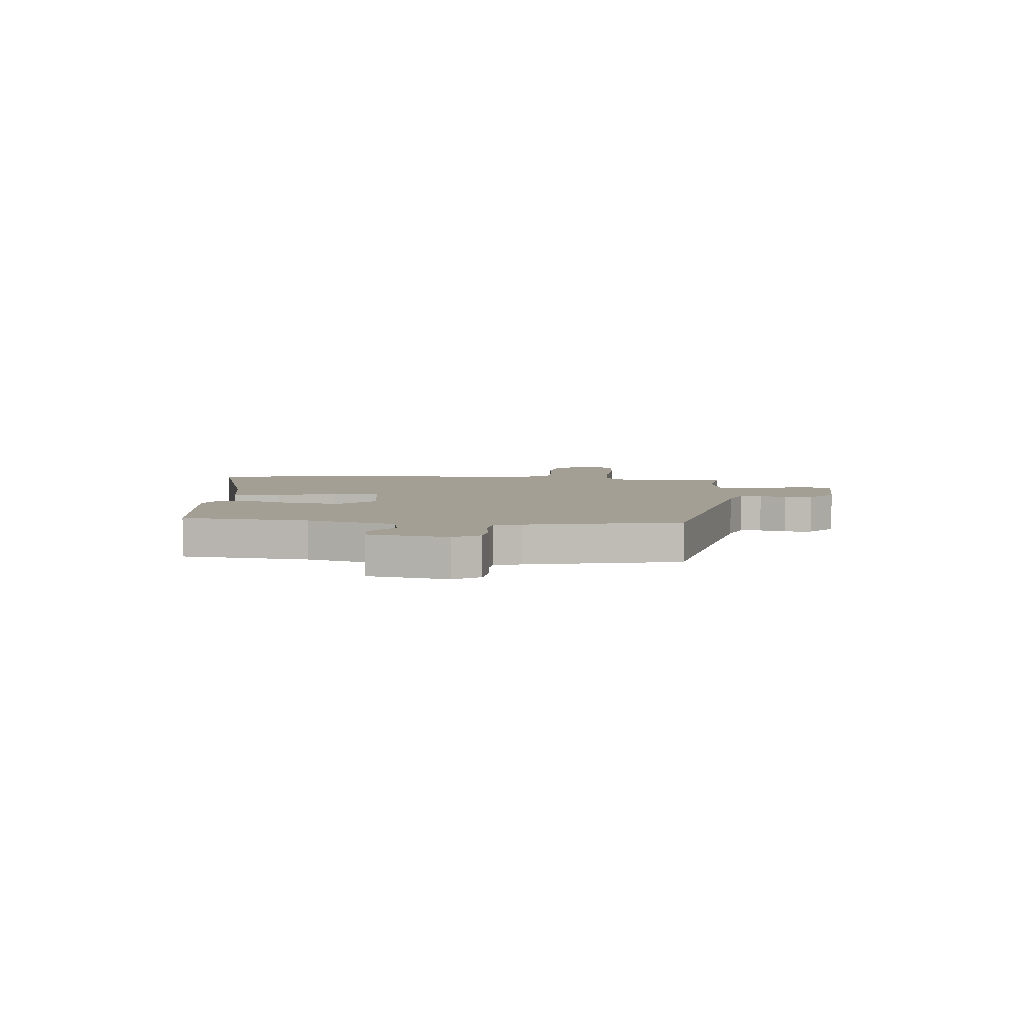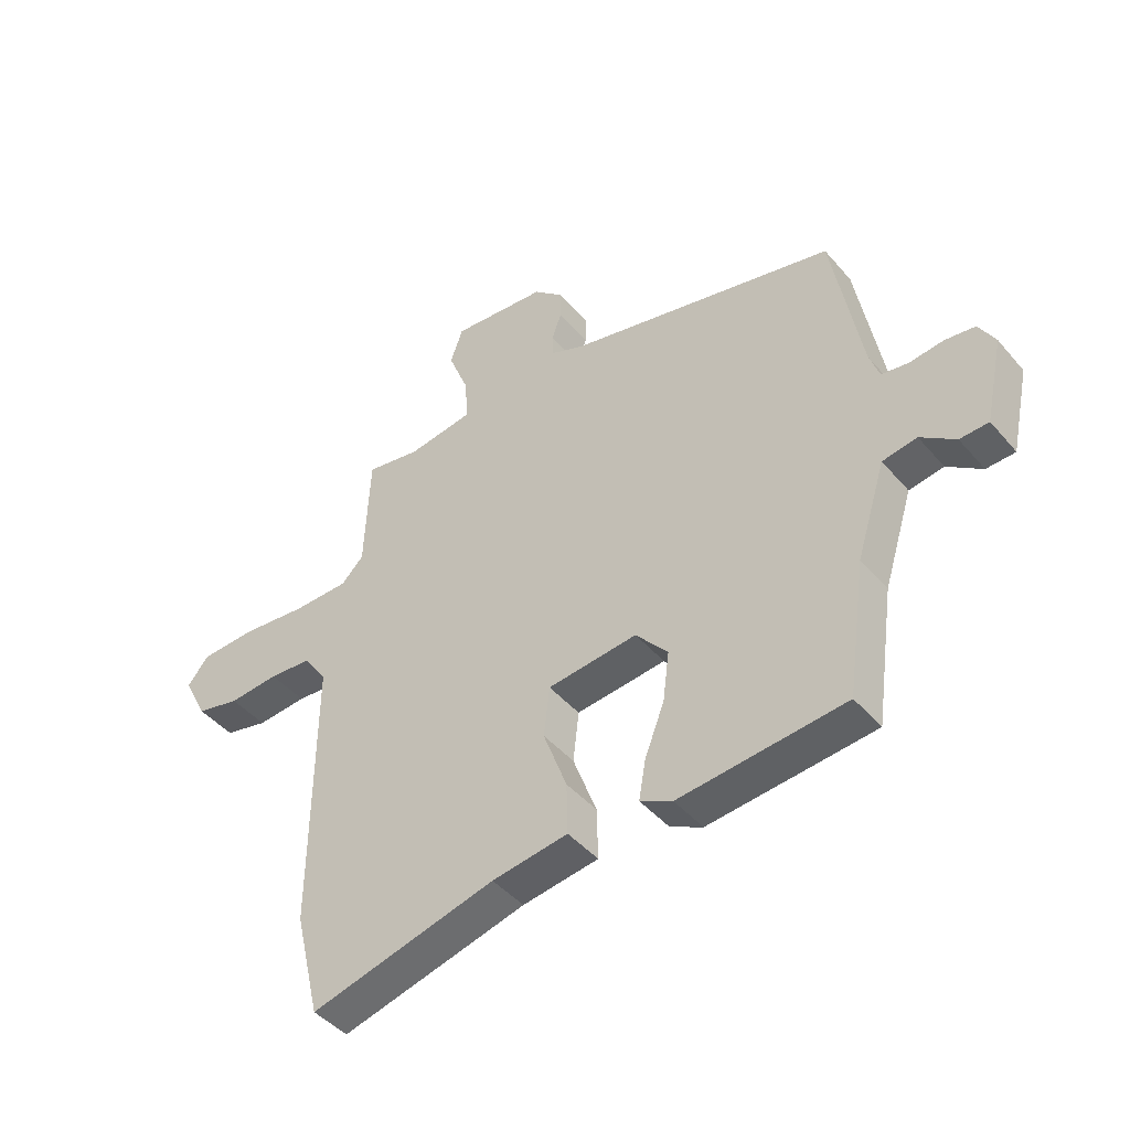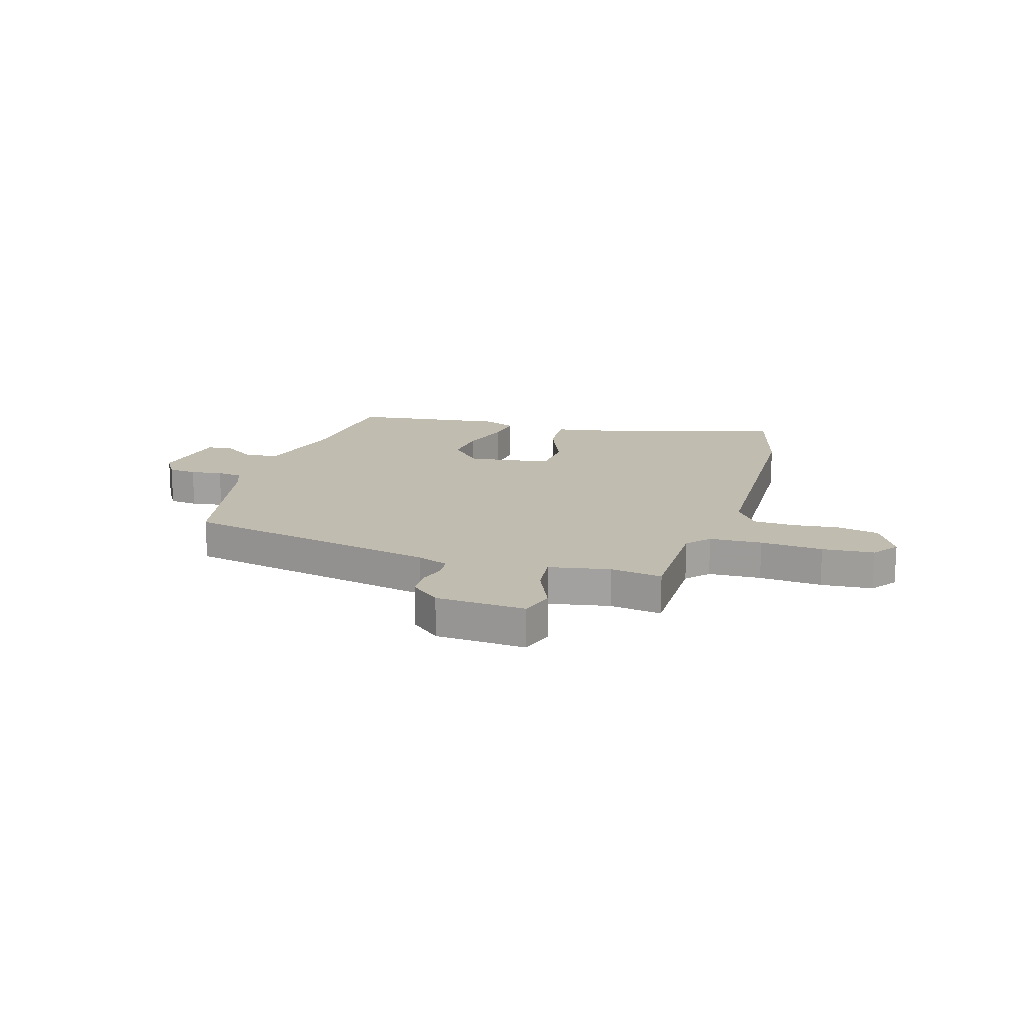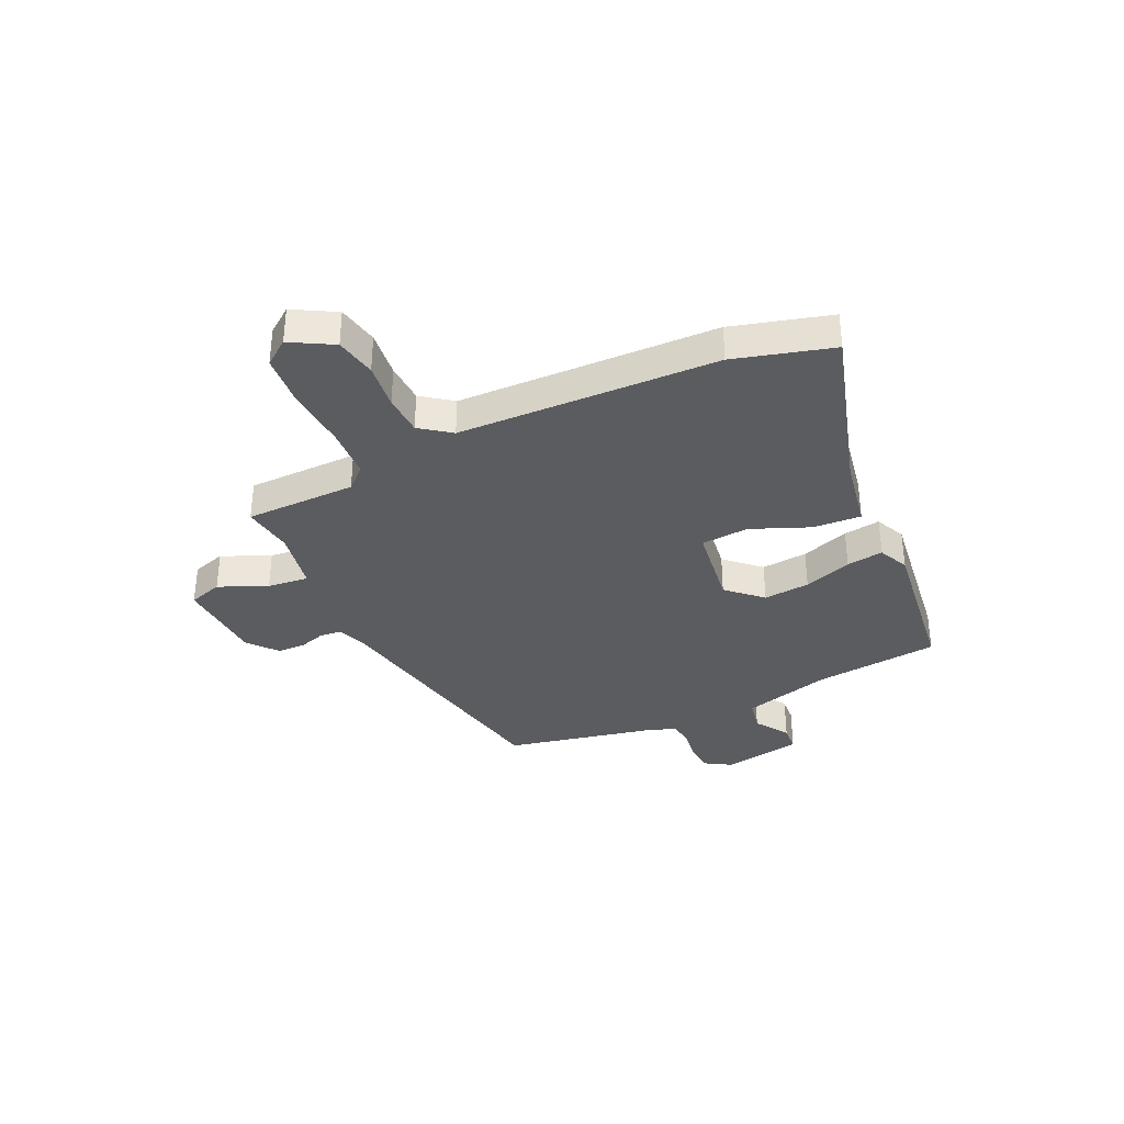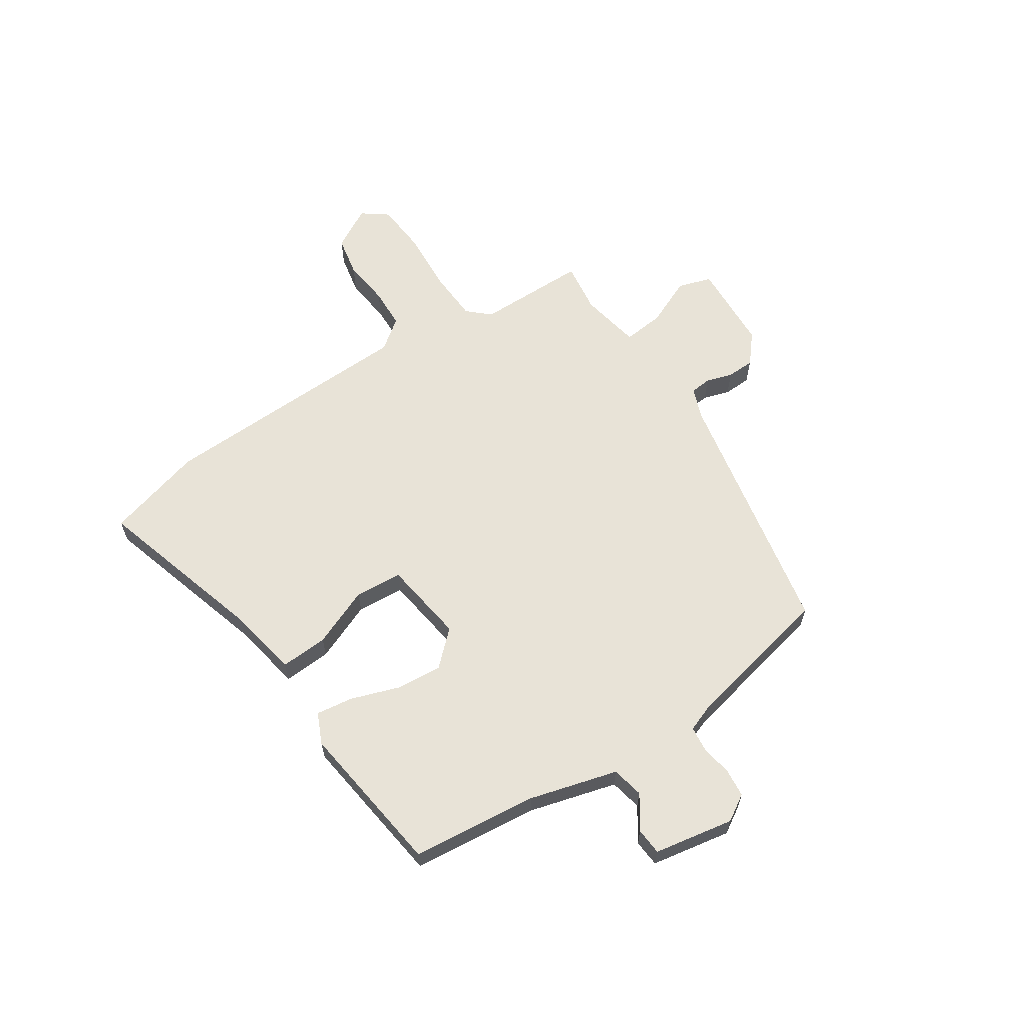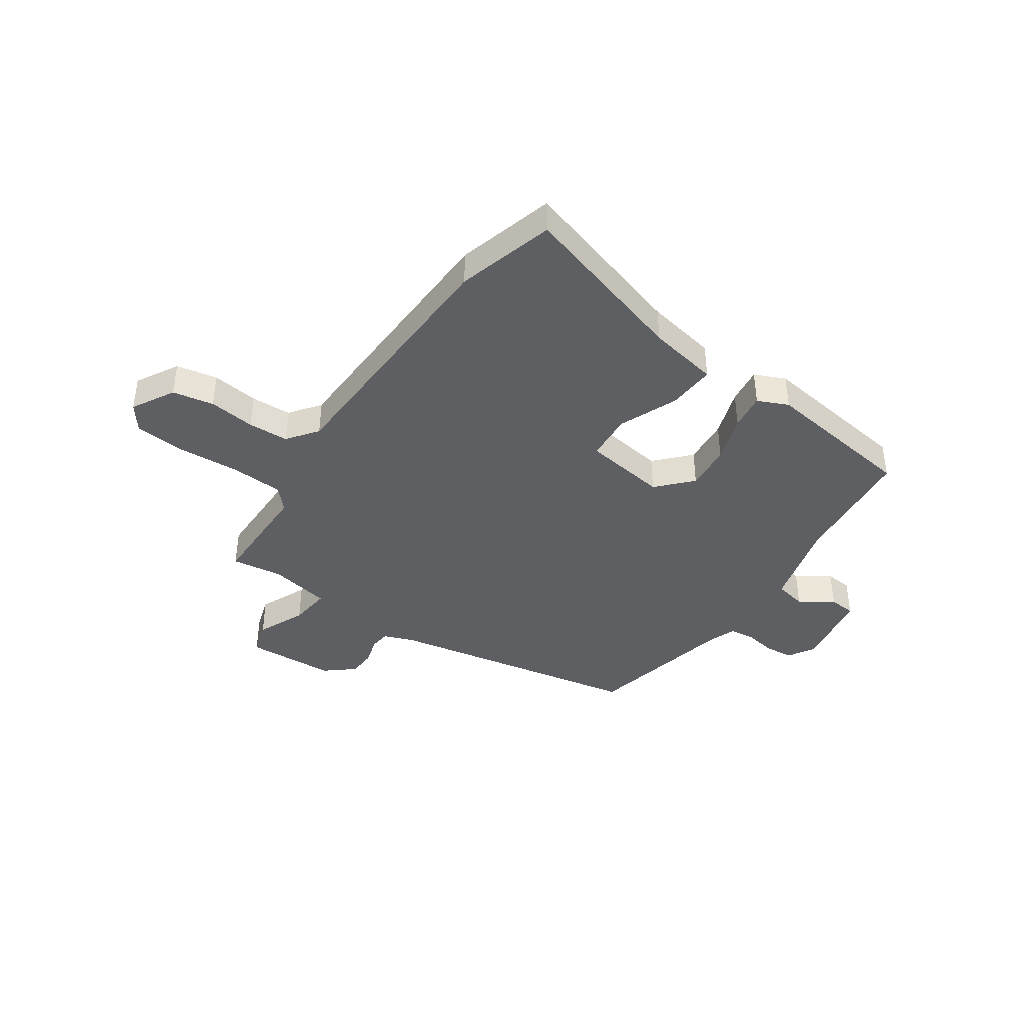
<metadata>
{"format":"obj","ext":"obj","renderer":"f3d","projection":"perspective","resolution":1024,"background":"white","views":[{"elev":5.6,"azim":-87.0,"up":"+Y"},{"elev":-44.6,"azim":-142.5,"up":"+Z"},{"elev":16.5,"azim":14.7,"up":"+Y"},{"elev":-35.1,"azim":112.9,"up":"+Y"},{"elev":62.1,"azim":-125.6,"up":"+Y"},{"elev":-40.7,"azim":143.2,"up":"+Y"}]}
</metadata>
<code>
v 0.441 0.07 0.496
v 0.45 0.07 0.29
v 0.489 0.07 0.251
v 0.586 0.07 0.25
v 0.701 0.07 0.262
v 0.797 0.07 0.258
v 0.834 0.07 0.212
v 0.793 0.07 0.132
v 0.717 0.07 0.114
v 0.63 0.07 0.121
v 0.555 0.07 0.115
v 0.515 0.07 0.057
v 0.518 0.07 -0.425
v 0.474 0.07 -0.609
v 0.151 0.07 -0.526
v 0.019 0.07 -0.507
v 0.021 0.07 -0.418
v 0.062 0.07 -0.307
v 0.052 0.07 -0.219
v -0.104 0.07 -0.203
v -0.16 0.07 -0.268
v -0.149 0.07 -0.354
v -0.115 0.07 -0.442
v -0.103 0.07 -0.51
v -0.159 0.07 -0.538
v -0.447 0.07 -0.511
v -0.48 0.07 -0.278
v -0.531 0.07 -0.116
v -0.591 0.07 -0.106
v -0.651 0.07 -0.15
v -0.701 0.07 -0.148
v -0.733 0.07 -0.001
v -0.705 0.07 0.049
v -0.653 0.07 0.056
v -0.594 0.07 0.049
v -0.547 0.07 0.056
v -0.53 0.07 0.107
v -0.48 0.07 0.39
v -0.009 0.07 0.5
v 0.048 0.07 0.524
v 0.05 0.07 0.564
v 0.033 0.07 0.612
v 0.033 0.07 0.664
v 0.085 0.07 0.711
v 0.251 0.07 0.726
v 0.273 0.07 0.664
v 0.237 0.07 0.573
v 0.232 0.07 0.496
v 0.346 0.07 0.479
v 0.441 0 0.496
v 0.45 0 0.29
v 0.489 0 0.251
v 0.586 0 0.25
v 0.701 0 0.262
v 0.797 0 0.258
v 0.834 0 0.212
v 0.793 0 0.132
v 0.717 0 0.114
v 0.63 0 0.121
v 0.555 0 0.115
v 0.515 0 0.057
v 0.518 0 -0.425
v 0.474 0 -0.609
v 0.151 0 -0.526
v 0.019 0 -0.507
v 0.021 0 -0.418
v 0.062 0 -0.307
v 0.052 0 -0.219
v -0.104 0 -0.203
v -0.16 0 -0.268
v -0.149 0 -0.354
v -0.115 0 -0.442
v -0.103 0 -0.51
v -0.159 0 -0.538
v -0.447 0 -0.511
v -0.48 0 -0.278
v -0.531 0 -0.116
v -0.591 0 -0.106
v -0.651 0 -0.15
v -0.701 0 -0.148
v -0.733 0 -0.001
v -0.705 0 0.049
v -0.653 0 0.056
v -0.594 0 0.049
v -0.547 0 0.056
v -0.53 0 0.107
v -0.48 0 0.39
v -0.009 0 0.5
v 0.048 0 0.524
v 0.05 0 0.564
v 0.033 0 0.612
v 0.033 0 0.664
v 0.085 0 0.711
v 0.251 0 0.726
v 0.273 0 0.664
v 0.237 0 0.573
v 0.232 0 0.496
v 0.346 0 0.479
f 44 45 46 47
f 44 47 48
f 41 42 43 44
f 40 41 44 48
f 39 40 48
f 37 38 39 48
f 36 37 48 49
f 32 33 34 35
f 32 35 36
f 29 30 31 32
f 28 29 32 36
f 27 28 36 49
f 22 23 24 25
f 21 22 25 26
f 20 21 26 27
f 15 16 17 18
f 15 18 19
f 12 13 14 15
f 12 15 19
f 11 12 19 20
f 7 8 9 10
f 7 10 11
f 4 5 6 7
f 3 4 7 11
f 2 3 11 20
f 20 27 49
f 1 2 20 49
f 96 95 94 93
f 97 96 93
f 93 92 91 90
f 97 93 90 89
f 97 89 88
f 97 88 87 86
f 98 97 86 85
f 84 83 82 81
f 85 84 81
f 81 80 79 78
f 85 81 78 77
f 98 85 77 76
f 74 73 72 71
f 75 74 71 70
f 76 75 70 69
f 67 66 65 64
f 68 67 64
f 64 63 62 61
f 68 64 61
f 69 68 61 60
f 59 58 57 56
f 60 59 56
f 56 55 54 53
f 60 56 53 52
f 69 60 52 51
f 98 76 69
f 98 69 51 50
f 1 50 51 2
f 2 51 52 3
f 3 52 53 4
f 4 53 54 5
f 5 54 55 6
f 6 55 56 7
f 7 56 57 8
f 8 57 58 9
f 9 58 59 10
f 10 59 60 11
f 11 60 61 12
f 12 61 62 13
f 13 62 63 14
f 14 63 64 15
f 15 64 65 16
f 16 65 66 17
f 17 66 67 18
f 18 67 68 19
f 19 68 69 20
f 20 69 70 21
f 21 70 71 22
f 22 71 72 23
f 23 72 73 24
f 24 73 74 25
f 25 74 75 26
f 26 75 76 27
f 27 76 77 28
f 28 77 78 29
f 29 78 79 30
f 30 79 80 31
f 31 80 81 32
f 32 81 82 33
f 33 82 83 34
f 34 83 84 35
f 35 84 85 36
f 36 85 86 37
f 37 86 87 38
f 38 87 88 39
f 39 88 89 40
f 40 89 90 41
f 41 90 91 42
f 42 91 92 43
f 43 92 93 44
f 44 93 94 45
f 45 94 95 46
f 46 95 96 47
f 47 96 97 48
f 48 97 98 49
f 49 98 50 1

</code>
